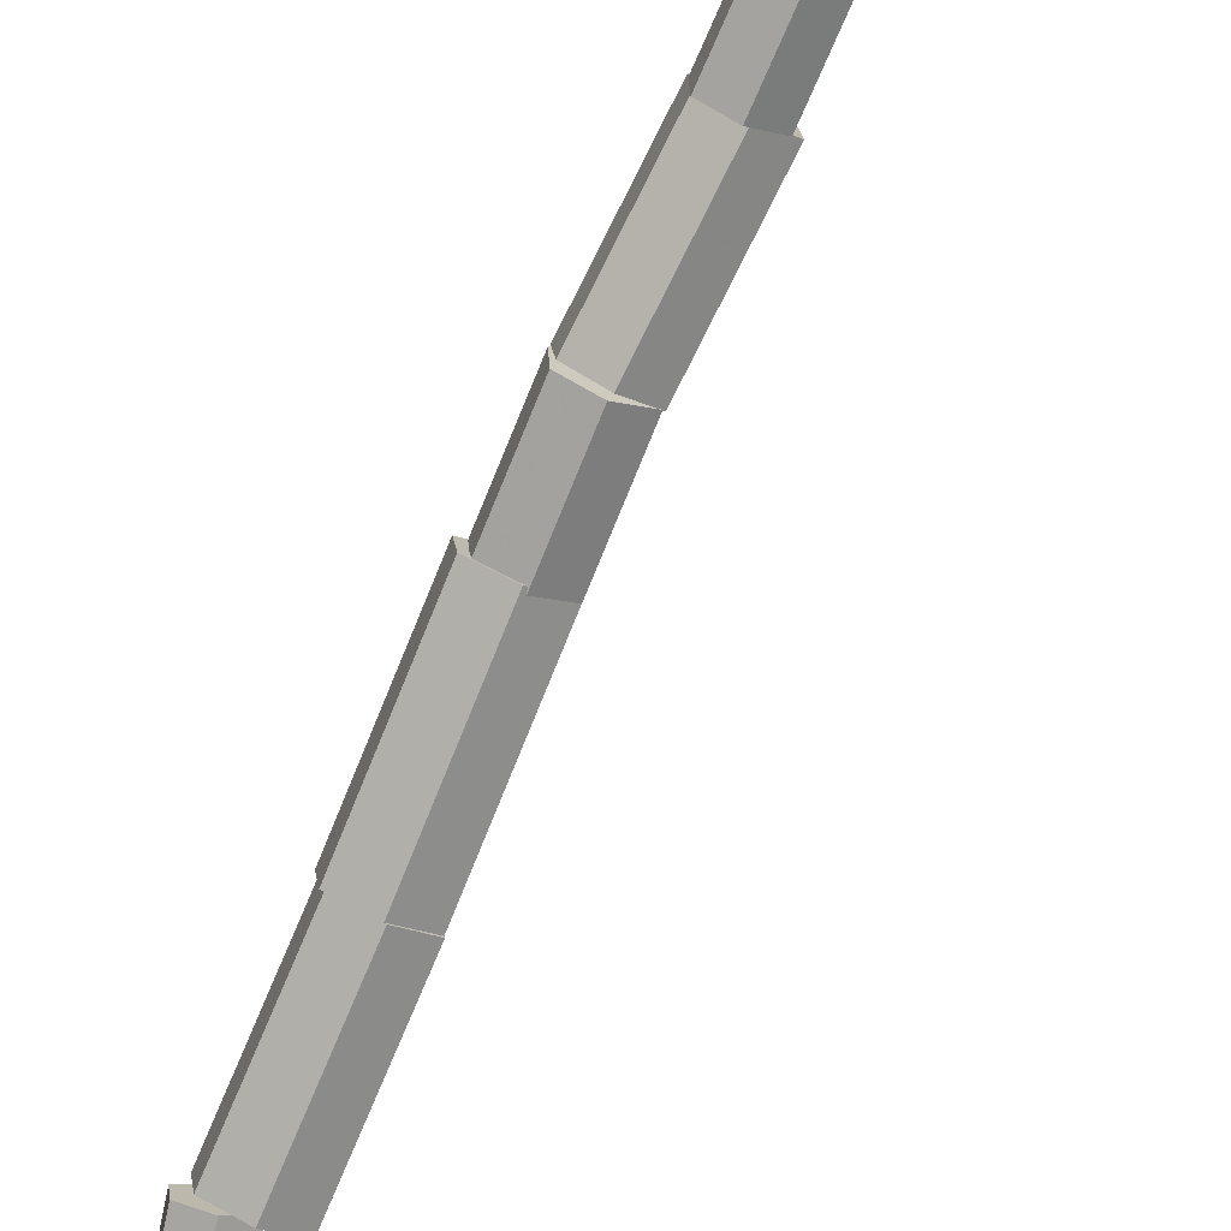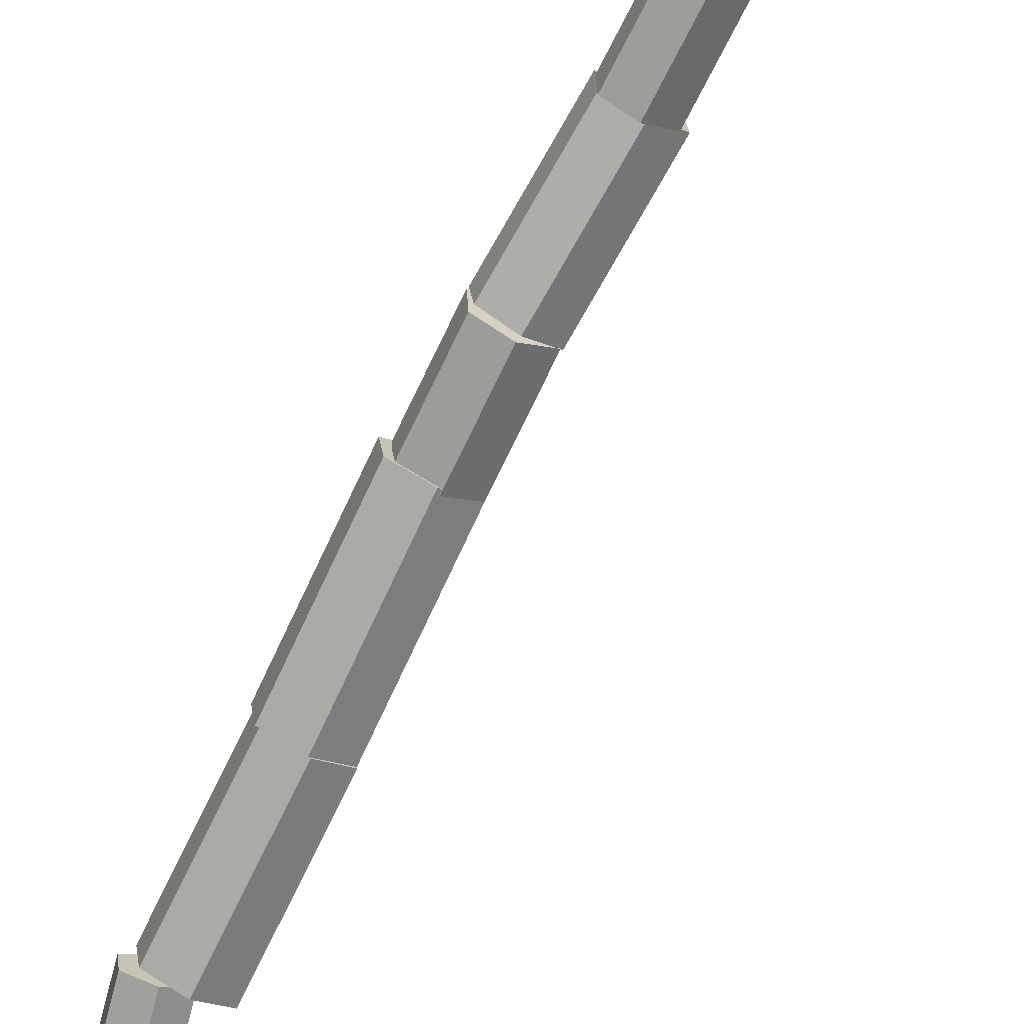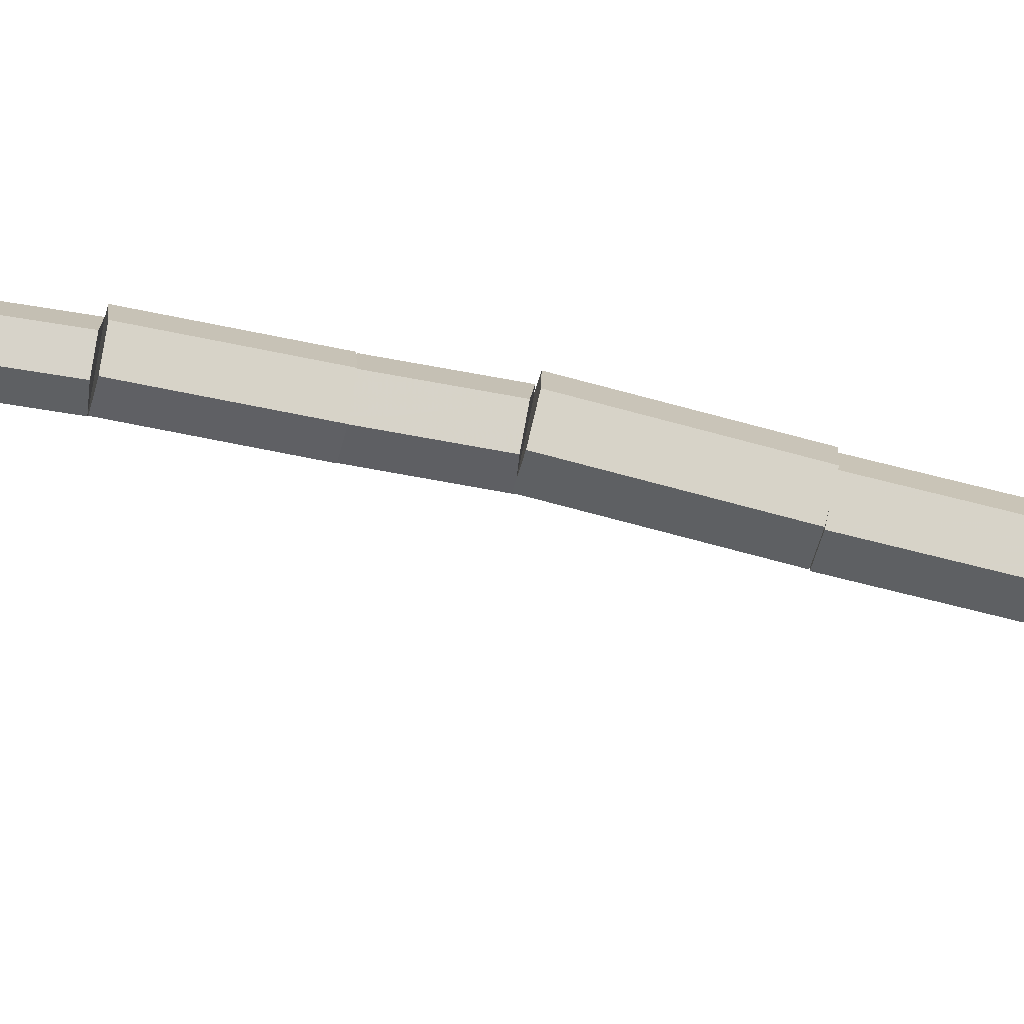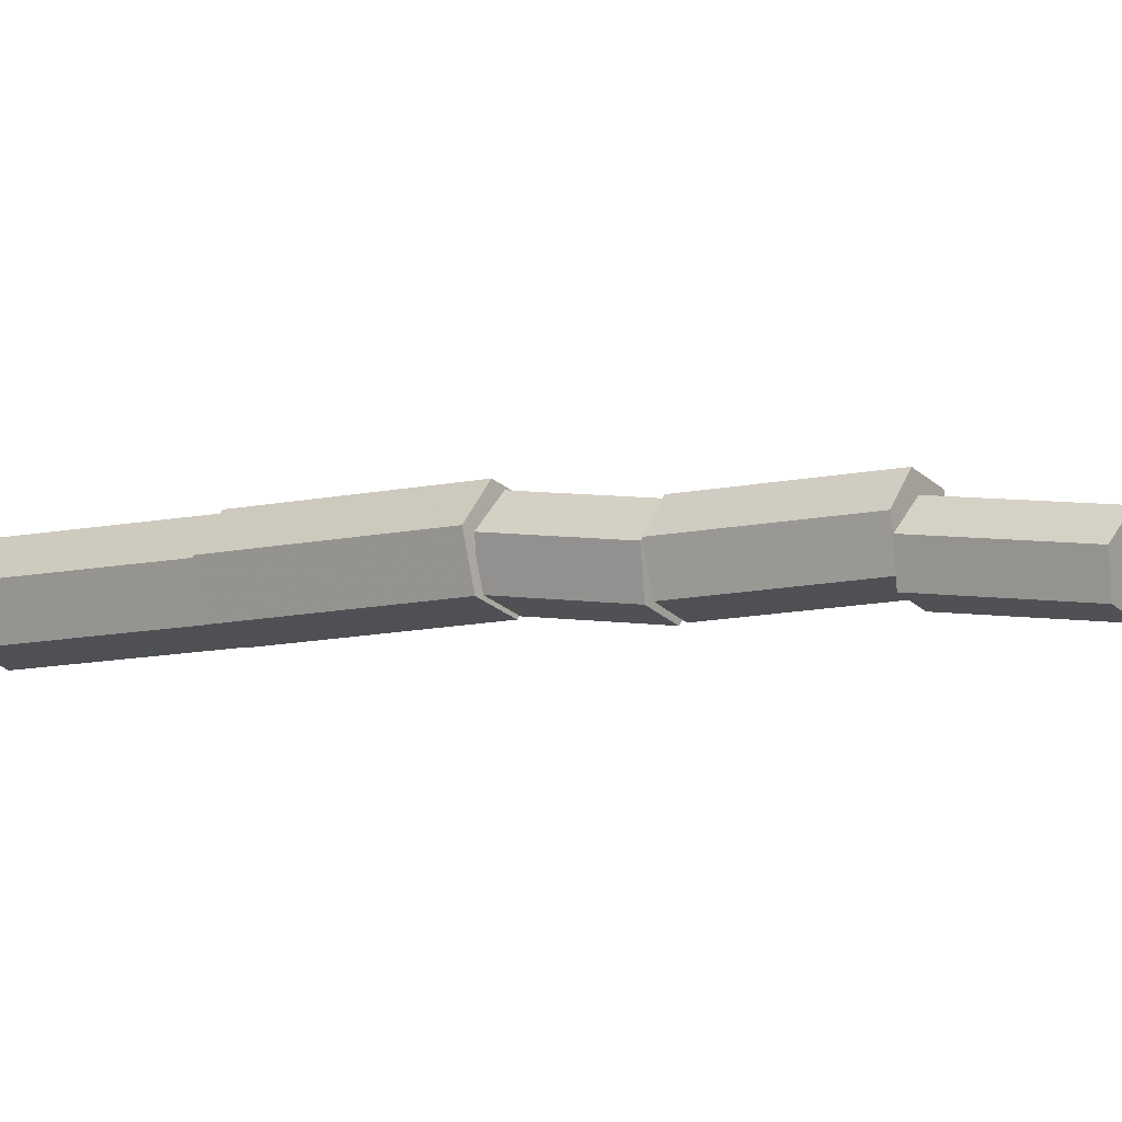
<metadata>
{"format":"obj","ext":"obj","renderer":"f3d","projection":"perspective","resolution":1024,"background":"white","views":[{"elev":-65.1,"azim":-20.3,"up":"+Z"},{"elev":-60.4,"azim":-23.2,"up":"+Z"},{"elev":45.8,"azim":100.4,"up":"+Z"},{"elev":13.1,"azim":-53.4,"up":"+Z"}]}
</metadata>
<code>
v 0.03638 0.003626 -0.02144
v 0.03585 0.009446 0.02053
v -0.0005249 0.005819 0.04198
v -0.03638 -0.003626 0.02144
v -0.03585 -0.009446 -0.02053
v 0.0005249 -0.005819 -0.04198
v -0.004569 0.2276 -0.05301
v -0.005094 0.2335 -0.01104
v -0.04147 0.2298 0.01041
v -0.07732 0.2204 -0.01013
v -0.07679 0.2146 -0.0521
v -0.04042 0.2182 -0.07355
v -0.006863 0.2258 -0.05598
v -0.007199 0.2307 -0.01562
v -0.04224 0.2283 0.004849
v -0.07695 0.221 -0.01504
v -0.07662 0.2162 -0.0554
v -0.04157 0.2185 -0.07587
v -0.02773 0.376 -0.0743
v -0.02806 0.3808 -0.03394
v -0.06311 0.3785 -0.01347
v -0.09781 0.3712 -0.03336
v -0.09748 0.3663 -0.07372
v -0.06243 0.3687 -0.09419
v 0.009778 0.3799 -0.08472
v 0.00949 0.3841 -0.04922
v -0.02133 0.382 -0.03122
v -0.05186 0.3757 -0.04872
v -0.05157 0.3715 -0.08422
v -0.02075 0.3736 -0.1022
v -0.008897 0.5151 -0.1009
v -0.009185 0.5193 -0.0654
v -0.04 0.5172 -0.0474
v -0.07053 0.5109 -0.0649
v -0.07024 0.5067 -0.1004
v -0.03943 0.5088 -0.1184
v -0.01673 0.5217 -0.09745
v -0.01707 0.5234 -0.06892
v -0.04005 0.5146 -0.05437
v -0.0627 0.5042 -0.06834
v -0.06236 0.5026 -0.09687
v -0.03938 0.5113 -0.1114
v -0.07145 0.6517 -0.1057
v -0.07179 0.6534 -0.07712
v -0.09477 0.6446 -0.06257
v -0.1174 0.6342 -0.07654
v -0.1171 0.6325 -0.1051
v -0.0941 0.6413 -0.1196
v -0.07399 0.6428 -0.1043
v -0.0741 0.6452 -0.08779
v -0.08853 0.6452 -0.07945
v -0.1029 0.6427 -0.08761
v -0.1028 0.6403 -0.1041
v -0.08832 0.6403 -0.1124
v -0.09134 0.8388 -0.1336
v -0.09145 0.8413 -0.1171
v -0.1059 0.8413 -0.1087
v -0.1202 0.8388 -0.1169
v -0.1201 0.8363 -0.1334
v -0.1057 0.8363 -0.1417
v -0.05282 0.8571 -0.1383
v -0.05185 0.8482 -0.1185
v -0.06975 0.8399 -0.1095
v -0.08863 0.8405 -0.1202
v -0.0896 0.8493 -0.14
v -0.07169 0.8577 -0.1491
v -0.06941 0.9287 -0.1055
v -0.06844 0.9198 -0.08567
v -0.08635 0.9115 -0.07661
v -0.1052 0.912 -0.08735
v -0.1062 0.9209 -0.1072
v -0.08829 0.9292 -0.1162
v -0.08994 0.9173 -0.1308
v -0.09 0.92 -0.09903
v -0.1176 0.9199 -0.08308
v -0.1452 0.9173 -0.09892
v -0.1451 0.9146 -0.1307
v -0.1175 0.9147 -0.1467
v -0.09653 1.05 -0.1419
v -0.0966 1.053 -0.1101
v -0.1242 1.053 -0.09413
v -0.1518 1.05 -0.11
v -0.1517 1.047 -0.1418
v -0.1241 1.047 -0.1577
v -0.08893 1.053 -0.1333
v -0.08937 1.06 -0.09825
v -0.1204 1.06 -0.08033
v -0.151 1.053 -0.09748
v -0.1506 1.045 -0.1325
v -0.1195 1.045 -0.1505
v -0.1071 1.203 -0.1654
v -0.1075 1.211 -0.1303
v -0.1386 1.211 -0.1124
v -0.1692 1.203 -0.1295
v -0.1688 1.196 -0.1646
v -0.1377 1.196 -0.1825
v -0.109 1.202 -0.1669
v -0.1091 1.205 -0.1317
v -0.1397 1.206 -0.114
v -0.1703 1.204 -0.1316
v -0.1703 1.201 -0.1668
v -0.1396 1.2 -0.1845
v -0.1116 1.313 -0.1766
v -0.1117 1.316 -0.1413
v -0.1423 1.317 -0.1237
v -0.1729 1.315 -0.1413
v -0.1728 1.312 -0.1765
v -0.1422 1.311 -0.1941
v -0.1115 1.312 -0.1756
v -0.1117 1.32 -0.1368
v -0.1462 1.323 -0.1172
v -0.1806 1.317 -0.1364
v -0.1804 1.309 -0.1753
v -0.1459 1.306 -0.1949
v -0.1192 1.495 -0.2166
v -0.1194 1.504 -0.1778
v -0.1539 1.507 -0.1582
v -0.1882 1.501 -0.1775
v -0.1881 1.493 -0.2163
v -0.1535 1.49 -0.2359
v -0.1185 1.496 -0.2172
v -0.1188 1.504 -0.1795
v -0.1522 1.506 -0.1604
v -0.1855 1.5 -0.1791
v -0.1852 1.492 -0.2168
v -0.1518 1.49 -0.2358
v -0.1283 1.665 -0.2538
v -0.1285 1.674 -0.2161
v -0.162 1.676 -0.197
v -0.1952 1.67 -0.2157
v -0.195 1.662 -0.2534
v -0.1615 1.659 -0.2724
v -0.1555 1.664 -0.2484
v -0.155 1.67 -0.2202
v -0.1795 1.677 -0.2065
v -0.2046 1.677 -0.221
v -0.205 1.671 -0.2493
v -0.1805 1.664 -0.263
v -0.1306 1.827 -0.2858
v -0.1301 1.834 -0.2576
v -0.1547 1.84 -0.2439
v -0.1797 1.841 -0.2584
v -0.1802 1.835 -0.2866
v -0.1556 1.828 -0.3003
v -0.1343 1.832 -0.2838
v -0.1346 1.839 -0.2609
v -0.1555 1.841 -0.2492
v -0.176 1.836 -0.2604
v -0.1757 1.829 -0.2833
v -0.1548 1.827 -0.2951
v -0.1498 2.003 -0.3353
v -0.1501 2.01 -0.3123
v -0.171 2.012 -0.3006
v -0.1915 2.007 -0.3118
v -0.1912 2 -0.3347
v -0.1703 1.998 -0.3465
v -0.1584 2.006 -0.3153
v -0.1584 2.007 -0.2955
v -0.1755 2.005 -0.2856
v -0.1925 2.003 -0.2955
v -0.1925 2.003 -0.3153
v -0.1754 2.005 -0.3252
v -0.1697 2.13 -0.3171
v -0.1697 2.13 -0.2973
v -0.1868 2.129 -0.2874
v -0.2038 2.127 -0.2973
v -0.2038 2.127 -0.3171
v -0.1867 2.128 -0.327
v -0.1938 2.129 -0.3168
v -0.1936 2.131 -0.3012
v -0.2067 2.135 -0.2935
v -0.2199 2.138 -0.3015
v -0.2201 2.136 -0.3171
v -0.207 2.132 -0.3247
v -0.1527 2.287 -0.3321
v -0.1525 2.288 -0.3165
v -0.1656 2.293 -0.3089
v -0.1788 2.295 -0.3168
v -0.179 2.294 -0.3324
v -0.166 2.29 -0.3401
v -0.1566 2.291 -0.3298
v -0.1566 2.292 -0.3192
v -0.1658 2.292 -0.3139
v -0.175 2.291 -0.3192
v -0.1749 2.29 -0.3297
v -0.1657 2.29 -0.335
v -0.1701 2.472 -0.3495
v -0.1702 2.473 -0.3389
v -0.1794 2.473 -0.3336
v -0.1885 2.472 -0.3389
v -0.1885 2.471 -0.3494
v -0.1793 2.471 -0.3547
v -0.1748 2.471 -0.3467
v -0.1748 2.472 -0.3416
v -0.1793 2.473 -0.3391
v -0.1838 2.473 -0.3417
v -0.1838 2.471 -0.3467
v -0.1793 2.471 -0.3492
v -0.1712 2.638 -0.385
v -0.1712 2.639 -0.38
v -0.1757 2.639 -0.3774
v -0.1802 2.639 -0.38
v -0.1802 2.638 -0.3851
v -0.1757 2.637 -0.3876
v -0.1645 1.951 -0.2634
v -0.1642 1.962 -0.2519
v -0.1781 1.969 -0.2463
v -0.1924 1.964 -0.2524
v -0.1927 1.952 -0.2639
v -0.1787 1.946 -0.2694
v -0.1627 1.979 -0.2911
v -0.1624 1.99 -0.2795
v -0.1764 1.997 -0.274
v -0.1906 1.991 -0.28
v -0.1909 1.98 -0.2916
v -0.177 1.974 -0.2971
v -0.1724 1.961 -0.2624
v -0.173 1.962 -0.2544
v -0.179 1.959 -0.25
v -0.1844 1.954 -0.2534
v -0.1838 1.952 -0.2613
v -0.1778 1.956 -0.2658
v -0.2099 2.01 -0.2765
v -0.2105 2.012 -0.2685
v -0.2165 2.009 -0.264
v -0.2219 2.004 -0.2675
v -0.2213 2.002 -0.2754
v -0.2153 2.005 -0.2799
g TrunkAndBranches
f 1 7 8 2
f 2 8 9 3
f 3 9 10 4
f 4 10 11 5
f 5 11 12 6
f 6 12 7 1
f 1 2 3 4
f 4 5 6 1
f 10 9 8 7
f 7 12 11 10
f 13 19 20 14
f 14 20 21 15
f 15 21 22 16
f 16 22 23 17
f 17 23 24 18
f 18 24 19 13
f 13 14 15 16
f 16 17 18 13
f 22 21 20 19
f 19 24 23 22
f 25 31 32 26
f 26 32 33 27
f 27 33 34 28
f 28 34 35 29
f 29 35 36 30
f 30 36 31 25
f 25 26 27 28
f 28 29 30 25
f 34 33 32 31
f 31 36 35 34
f 37 43 44 38
f 38 44 45 39
f 39 45 46 40
f 40 46 47 41
f 41 47 48 42
f 42 48 43 37
f 37 38 39 40
f 40 41 42 37
f 46 45 44 43
f 43 48 47 46
f 49 55 56 50
f 50 56 57 51
f 51 57 58 52
f 52 58 59 53
f 53 59 60 54
f 54 60 55 49
f 49 50 51 52
f 52 53 54 49
f 58 57 56 55
f 55 60 59 58
f 61 67 68 62
f 62 68 69 63
f 63 69 70 64
f 64 70 71 65
f 65 71 72 66
f 66 72 67 61
f 61 62 63 64
f 64 65 66 61
f 70 69 68 67
f 67 72 71 70
f 73 79 80 74
f 74 80 81 75
f 75 81 82 76
f 76 82 83 77
f 77 83 84 78
f 78 84 79 73
f 73 74 75 76
f 76 77 78 73
f 82 81 80 79
f 79 84 83 82
f 85 91 92 86
f 86 92 93 87
f 87 93 94 88
f 88 94 95 89
f 89 95 96 90
f 90 96 91 85
f 85 86 87 88
f 88 89 90 85
f 94 93 92 91
f 91 96 95 94
f 97 103 104 98
f 98 104 105 99
f 99 105 106 100
f 100 106 107 101
f 101 107 108 102
f 102 108 103 97
f 97 98 99 100
f 100 101 102 97
f 106 105 104 103
f 103 108 107 106
f 109 115 116 110
f 110 116 117 111
f 111 117 118 112
f 112 118 119 113
f 113 119 120 114
f 114 120 115 109
f 109 110 111 112
f 112 113 114 109
f 118 117 116 115
f 115 120 119 118
f 121 127 128 122
f 122 128 129 123
f 123 129 130 124
f 124 130 131 125
f 125 131 132 126
f 126 132 127 121
f 121 122 123 124
f 124 125 126 121
f 130 129 128 127
f 127 132 131 130
f 133 139 140 134
f 134 140 141 135
f 135 141 142 136
f 136 142 143 137
f 137 143 144 138
f 138 144 139 133
f 133 134 135 136
f 136 137 138 133
f 142 141 140 139
f 139 144 143 142
f 145 151 152 146
f 146 152 153 147
f 147 153 154 148
f 148 154 155 149
f 149 155 156 150
f 150 156 151 145
f 145 146 147 148
f 148 149 150 145
f 154 153 152 151
f 151 156 155 154
f 157 163 164 158
f 158 164 165 159
f 159 165 166 160
f 160 166 167 161
f 161 167 168 162
f 162 168 163 157
f 157 158 159 160
f 160 161 162 157
f 166 165 164 163
f 163 168 167 166
f 169 175 176 170
f 170 176 177 171
f 171 177 178 172
f 172 178 179 173
f 173 179 180 174
f 174 180 175 169
f 169 170 171 172
f 172 173 174 169
f 178 177 176 175
f 175 180 179 178
f 181 187 188 182
f 182 188 189 183
f 183 189 190 184
f 184 190 191 185
f 185 191 192 186
f 186 192 187 181
f 181 182 183 184
f 184 185 186 181
f 190 189 188 187
f 187 192 191 190
f 193 199 200 194
f 194 200 201 195
f 195 201 202 196
f 196 202 203 197
f 197 203 204 198
f 198 204 199 193
f 193 194 195 196
f 196 197 198 193
f 202 201 200 199
f 199 204 203 202
f 205 211 212 206
f 206 212 213 207
f 207 213 214 208
f 208 214 215 209
f 209 215 216 210
f 210 216 211 205
f 205 206 207 208
f 208 209 210 205
f 214 213 212 211
f 211 216 215 214
f 217 223 224 218
f 218 224 225 219
f 219 225 226 220
f 220 226 227 221
f 221 227 228 222
f 222 228 223 217
f 217 218 219 220
f 220 221 222 217
f 226 225 224 223
f 223 228 227 226

</code>
